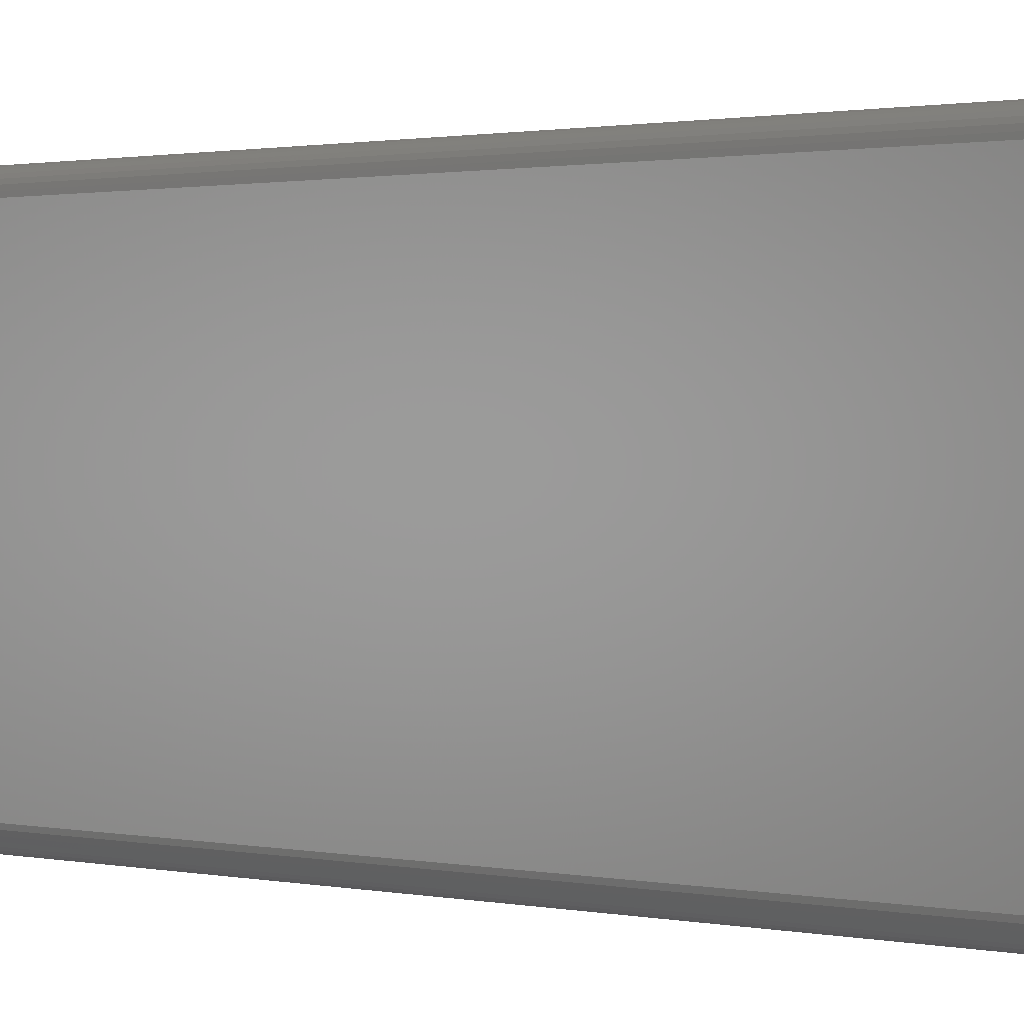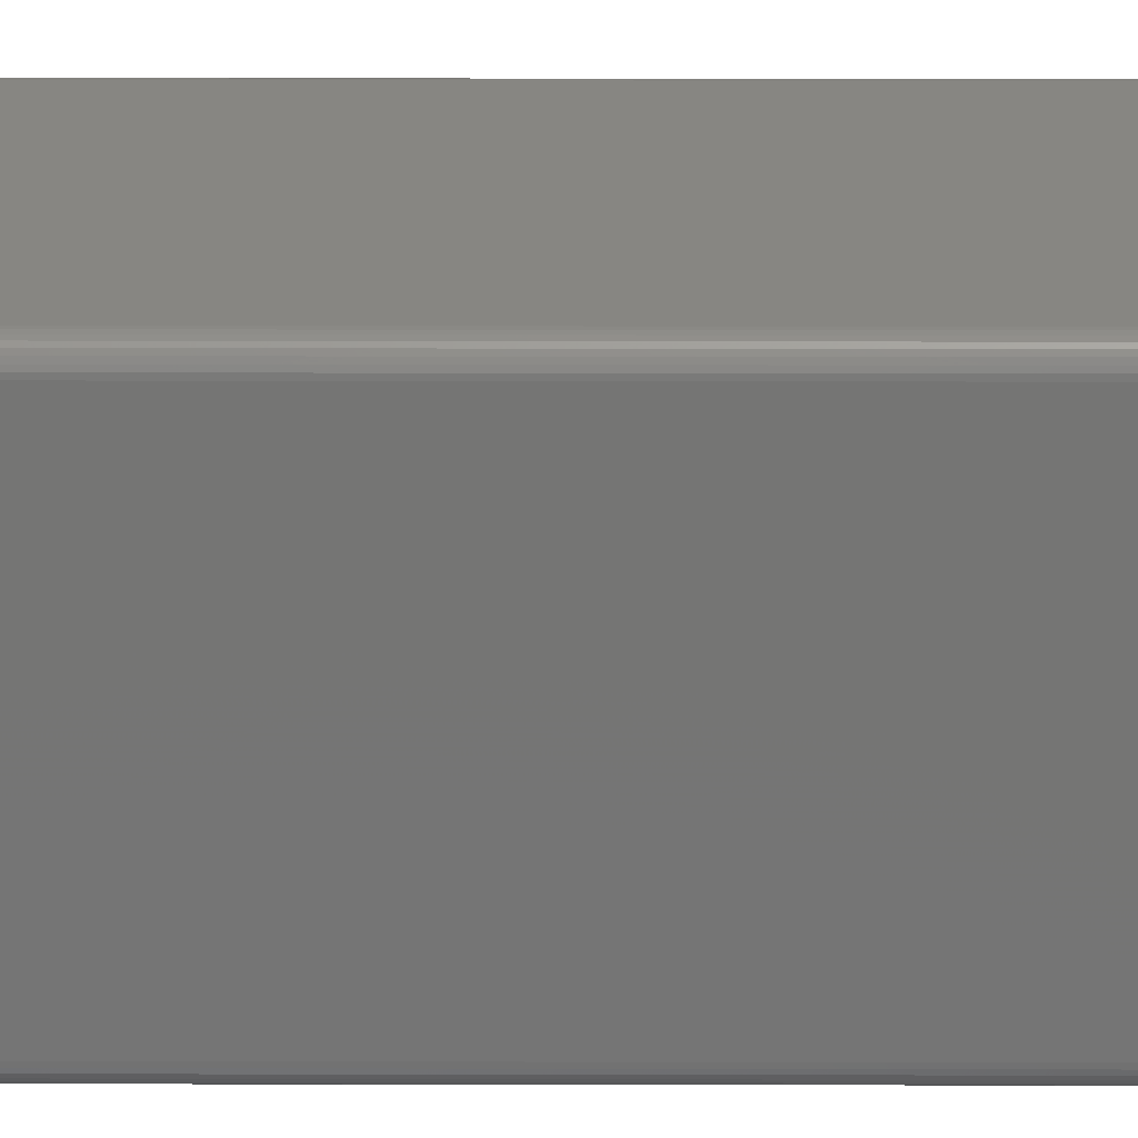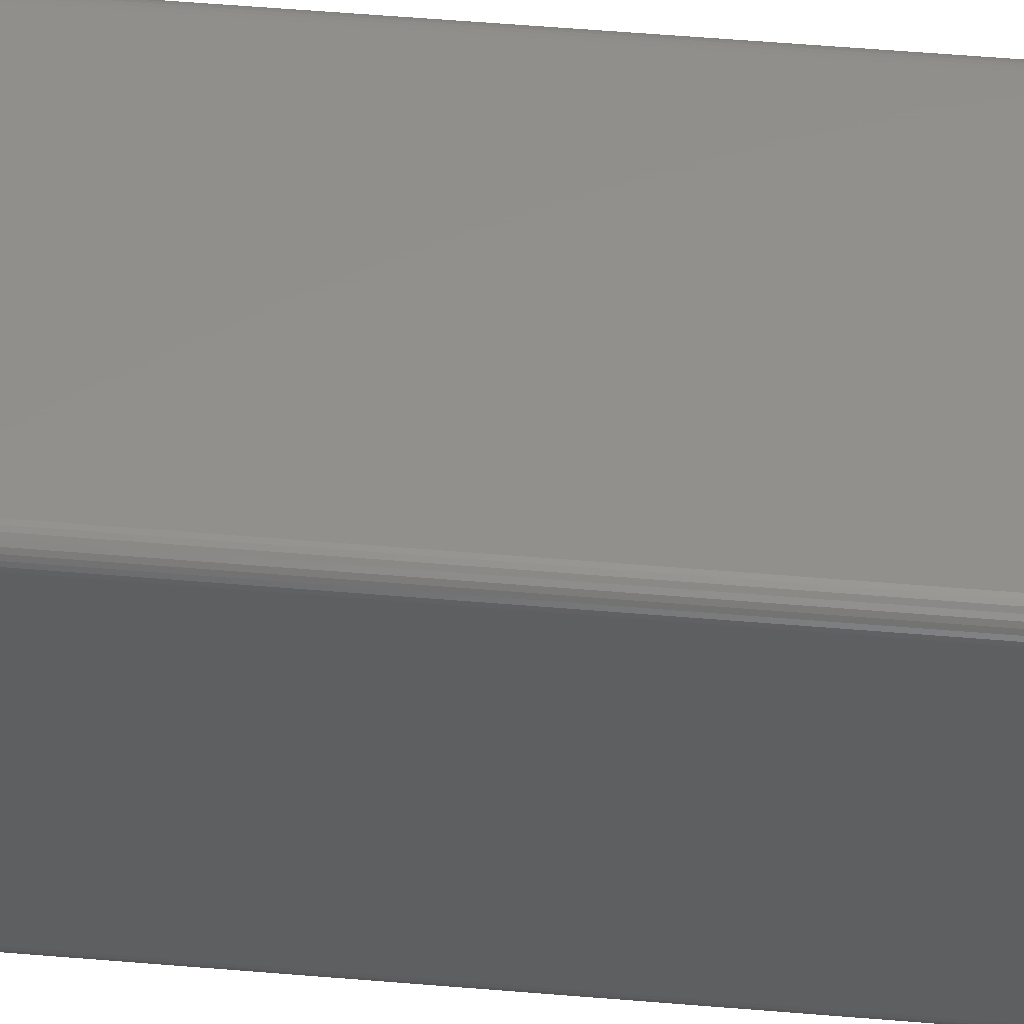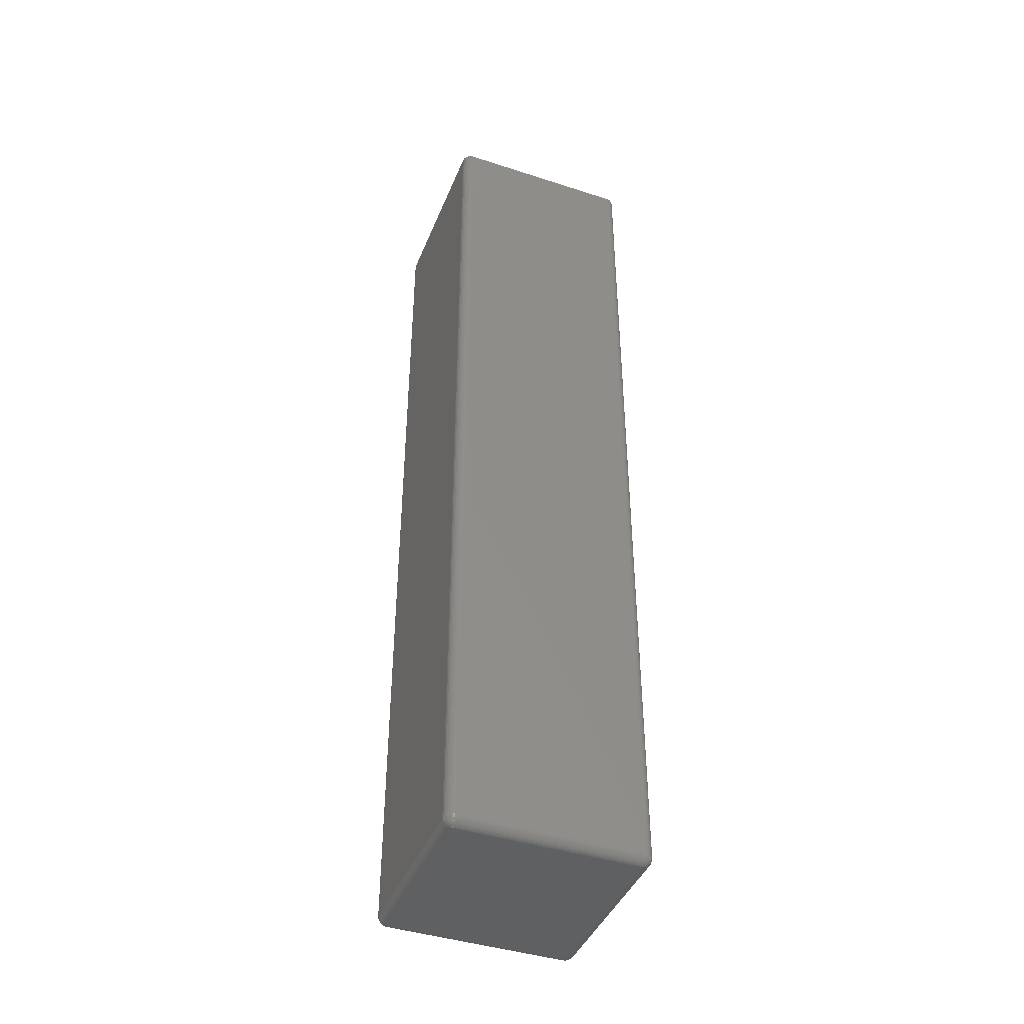
<metadata>
{"format":"stl","ext":"stl","renderer":"f3d","projection":"perspective","resolution":1024,"background":"white","views":[{"elev":0.6,"azim":-34.7,"up":"+Y"},{"elev":22.6,"azim":-89.8,"up":"+Y"},{"elev":52.8,"azim":95.2,"up":"+Y"},{"elev":-42.5,"azim":-21.2,"up":"+Z"}]}
</metadata>
<code>
# stl→obj: 260 verts, 516 faces
v -0.07015 -0.07015 0
v -0.07007 0.07007 0
v 0.07007 -0.07023 0
v 0.07015 0.06998 0
v -0.07796 0.06998 0.007812
v -0.07796 -0.07015 0.007812
v -0.07796 0.06998 0.75
v -0.07796 -0.07015 0.75
v -0.07781 0.07152 0.007812
v -0.07781 0.07152 0.75
v -0.07736 0.073 0.007812
v -0.07736 0.073 0.75
v -0.07663 0.07437 0.007812
v -0.07663 0.07437 0.75
v -0.07565 0.07557 0.007812
v -0.07565 0.07557 0.75
v -0.07445 0.07655 0.007812
v -0.07445 0.07655 0.75
v -0.07309 0.07728 0.007812
v -0.07309 0.07728 0.75
v -0.07161 0.07773 0.007812
v -0.07161 0.07773 0.75
v -0.07007 0.07788 0.007812
v -0.07007 0.07788 0.75
v 0.07007 0.07788 0.007812
v 0.07007 0.07788 0.75
v 0.07161 0.07773 0.007812
v 0.07161 0.07773 0.75
v 0.07309 0.07728 0.007812
v 0.07309 0.07728 0.75
v 0.07445 0.07655 0.007812
v 0.07445 0.07655 0.75
v 0.07565 0.07557 0.007812
v 0.07565 0.07557 0.75
v 0.07663 0.07437 0.007812
v 0.07663 0.07437 0.75
v 0.07736 0.073 0.007812
v 0.07736 0.073 0.75
v 0.07781 0.07152 0.007812
v 0.07781 0.07152 0.75
v 0.07796 0.06998 0.007812
v 0.07796 0.06998 0.75
v 0.07796 -0.07015 0.007812
v 0.07796 -0.07015 0.75
v 0.07781 -0.07169 0.007812
v 0.07781 -0.07169 0.75
v 0.07736 -0.07317 0.007812
v 0.07736 -0.07317 0.75
v 0.07663 -0.07453 0.007812
v 0.07663 -0.07453 0.75
v 0.07565 -0.07573 0.007812
v 0.07565 -0.07573 0.75
v 0.07445 -0.07671 0.007812
v 0.07445 -0.07671 0.75
v 0.07309 -0.07744 0.007812
v 0.07309 -0.07744 0.75
v 0.07161 -0.07789 0.007812
v 0.07161 -0.07789 0.75
v 0.07007 -0.07804 0.007812
v 0.07007 -0.07804 0.75
v -0.07007 -0.07804 0.007812
v -0.07007 -0.07804 0.75
v -0.07161 -0.07789 0.007812
v -0.07161 -0.07789 0.75
v -0.07309 -0.07744 0.007812
v -0.07309 -0.07744 0.75
v -0.07445 -0.07671 0.007812
v -0.07445 -0.07671 0.75
v -0.07565 -0.07573 0.007812
v -0.07565 -0.07573 0.75
v -0.07663 -0.07453 0.007812
v -0.07663 -0.07453 0.75
v -0.07736 -0.07317 0.007812
v -0.07736 -0.07317 0.75
v -0.07781 -0.07169 0.007812
v -0.07781 -0.07169 0.75
v -0.07757 0.07149 0.006288
v -0.07781 0.06998 0.006288
v -0.07547 0.07109 0.002288
v -0.07449 0.06998 0.001317
v -0.07567 0.06998 0.002288
v -0.07664 0.06998 0.003472
v -0.07643 0.07127 0.003472
v -0.07737 0.06998 0.004823
v -0.07714 0.07141 0.004823
v -0.07254 0.07171 0.0005947
v -0.07167 0.06998 0.0001501
v -0.07314 0.06998 0.0005947
v -0.07367 0.07245 0.001317
v -0.07517 0.07214 0.002288
v -0.07607 0.0725 0.003472
v -0.07674 0.07277 0.004823
v -0.07715 0.07294 0.006288
v -0.07007 0.07159 0.0001501
v -0.07172 0.07254 0.0005947
v -0.07248 0.07366 0.001317
v -0.07466 0.0731 0.002288
v -0.07398 0.07394 0.002288
v -0.07547 0.07363 0.003472
v -0.07467 0.07463 0.003472
v -0.07607 0.07403 0.004823
v -0.07518 0.07513 0.004823
v -0.07645 0.07427 0.006288
v -0.0755 0.07545 0.006288
v -0.07314 0.07464 0.002288
v -0.07368 0.07544 0.003472
v -0.07409 0.07604 0.004823
v -0.07434 0.07641 0.006288
v -0.07007 0.07306 0.0005947
v -0.07007 0.07441 0.001317
v -0.07218 0.07516 0.002288
v -0.07256 0.07605 0.003472
v -0.07284 0.07672 0.004823
v -0.07301 0.07713 0.006288
v -0.07157 0.07757 0.006288
v -0.07007 0.07773 0.006288
v -0.07148 0.07714 0.004823
v -0.07007 0.07728 0.004823
v -0.07133 0.07643 0.003472
v -0.07007 0.07656 0.003472
v -0.07114 0.07548 0.002288
v -0.07007 0.07559 0.002288
v 0.07013 0.07149 0.0001501
v 0.07012 0.07295 0.0005947
v 0.0701 0.0743 0.001317
v 0.07009 0.07549 0.002288
v 0.07008 0.07646 0.003472
v 0.07007 0.07718 0.004823
v 0.07007 0.07762 0.006288
v 0.07157 0.07749 0.006288
v 0.07117 0.07539 0.002288
v 0.07135 0.07634 0.003472
v 0.07149 0.07705 0.004823
v 0.07179 0.07246 0.0005947
v 0.07253 0.07359 0.001317
v 0.07222 0.07508 0.002288
v 0.07258 0.07598 0.003472
v 0.07285 0.07665 0.004823
v 0.07302 0.07707 0.006288
v 0.07167 0.06998 0.0001501
v 0.07262 0.07164 0.0005947
v 0.07374 0.07239 0.001317
v 0.07318 0.07458 0.002288
v 0.07403 0.07389 0.002288
v 0.07371 0.07539 0.003472
v 0.07471 0.07458 0.003472
v 0.07411 0.07599 0.004823
v 0.07522 0.0751 0.004823
v 0.07436 0.07636 0.006288
v 0.07553 0.07541 0.006288
v 0.07472 0.07306 0.002288
v 0.07553 0.0736 0.003472
v 0.07612 0.07401 0.004823
v 0.07649 0.07425 0.006288
v 0.07314 0.06998 0.0005947
v 0.07449 0.06998 0.001317
v 0.07524 0.0721 0.002288
v 0.07614 0.07248 0.003472
v 0.0768 0.07275 0.004823
v 0.07721 0.07293 0.006288
v 0.07765 0.07148 0.006288
v 0.07781 0.06998 0.006288
v 0.07722 0.0714 0.004823
v 0.07737 0.06998 0.004823
v 0.07651 0.07125 0.003472
v 0.07664 0.06998 0.003472
v 0.07556 0.07106 0.002288
v 0.07567 0.06998 0.002288
v 0.07157 -0.07021 0.0001501
v 0.07303 -0.0702 0.0005947
v 0.07438 -0.07018 0.001317
v 0.07557 -0.07017 0.002288
v 0.07654 -0.07016 0.003472
v 0.07726 -0.07016 0.004823
v 0.07771 -0.07015 0.006288
v 0.07757 -0.07165 0.006288
v 0.07547 -0.07126 0.002288
v 0.07643 -0.07144 0.003472
v 0.07714 -0.07157 0.004823
v 0.07254 -0.07187 0.0005947
v 0.07367 -0.07261 0.001317
v 0.07517 -0.0723 0.002288
v 0.07607 -0.07266 0.003472
v 0.07674 -0.07293 0.004823
v 0.07715 -0.0731 0.006288
v 0.07007 -0.07175 0.0001501
v 0.07172 -0.0727 0.0005947
v 0.07248 -0.07382 0.001317
v 0.07466 -0.07326 0.002288
v 0.07398 -0.07411 0.002288
v 0.07547 -0.0738 0.003472
v 0.07467 -0.07479 0.003472
v 0.07607 -0.07419 0.004823
v 0.07518 -0.0753 0.004823
v 0.07645 -0.07444 0.006288
v 0.0755 -0.07561 0.006288
v 0.07314 -0.0748 0.002288
v 0.07368 -0.07561 0.003472
v 0.07409 -0.07621 0.004823
v 0.07434 -0.07658 0.006288
v 0.07007 -0.07322 0.0005947
v 0.07007 -0.07457 0.001317
v 0.07218 -0.07532 0.002288
v 0.07256 -0.07622 0.003472
v 0.07284 -0.07688 0.004823
v 0.07301 -0.07729 0.006288
v 0.07157 -0.07774 0.006288
v 0.07007 -0.07789 0.006288
v 0.07148 -0.0773 0.004823
v 0.07007 -0.07745 0.004823
v 0.07133 -0.07659 0.003472
v 0.07007 -0.07673 0.003472
v 0.07114 -0.07564 0.002288
v 0.07007 -0.07575 0.002288
v -0.07013 -0.07165 0.0001501
v -0.07012 -0.07312 0.0005947
v -0.0701 -0.07447 0.001317
v -0.07009 -0.07565 0.002288
v -0.07008 -0.07662 0.003472
v -0.07007 -0.07734 0.004823
v -0.07007 -0.07779 0.006288
v -0.07157 -0.07766 0.006288
v -0.07117 -0.07555 0.002288
v -0.07135 -0.07651 0.003472
v -0.07149 -0.07722 0.004823
v -0.07179 -0.07262 0.0005947
v -0.07253 -0.07375 0.001317
v -0.07222 -0.07525 0.002288
v -0.07258 -0.07615 0.003472
v -0.07285 -0.07682 0.004823
v -0.07302 -0.07723 0.006288
v -0.07167 -0.07015 0.0001501
v -0.07262 -0.0718 0.0005947
v -0.07374 -0.07256 0.001317
v -0.07318 -0.07474 0.002288
v -0.07403 -0.07406 0.002288
v -0.07371 -0.07555 0.003472
v -0.07471 -0.07475 0.003472
v -0.07411 -0.07616 0.004823
v -0.07522 -0.07526 0.004823
v -0.07436 -0.07653 0.006288
v -0.07553 -0.07558 0.006288
v -0.07472 -0.07322 0.002288
v -0.07553 -0.07377 0.003472
v -0.07612 -0.07417 0.004823
v -0.07649 -0.07442 0.006288
v -0.07314 -0.07015 0.0005947
v -0.07449 -0.07015 0.001317
v -0.07524 -0.07226 0.002288
v -0.07614 -0.07264 0.003472
v -0.0768 -0.07292 0.004823
v -0.07721 -0.07309 0.006288
v -0.07765 -0.07165 0.006288
v -0.07781 -0.07015 0.006288
v -0.07722 -0.07156 0.004823
v -0.07737 -0.07015 0.004823
v -0.07651 -0.07142 0.003472
v -0.07664 -0.07015 0.003472
v -0.07556 -0.07122 0.002288
v -0.07567 -0.07015 0.002288
f 1 2 3
f 3 2 4
f 5 6 7
f 7 6 8
f 5 7 9
f 9 7 10
f 9 10 11
f 11 10 12
f 11 12 13
f 13 12 14
f 13 14 15
f 15 14 16
f 15 16 17
f 17 16 18
f 17 18 19
f 19 18 20
f 19 20 21
f 21 20 22
f 21 22 23
f 23 22 24
f 25 23 26
f 26 23 24
f 25 26 27
f 27 26 28
f 27 28 29
f 29 28 30
f 29 30 31
f 31 30 32
f 31 32 33
f 33 32 34
f 33 34 35
f 35 34 36
f 35 36 37
f 37 36 38
f 37 38 39
f 39 38 40
f 39 40 41
f 41 40 42
f 43 41 44
f 44 41 42
f 43 44 45
f 45 44 46
f 45 46 47
f 47 46 48
f 47 48 49
f 49 48 50
f 49 50 51
f 51 50 52
f 51 52 53
f 53 52 54
f 53 54 55
f 55 54 56
f 55 56 57
f 57 56 58
f 57 58 59
f 59 58 60
f 61 59 62
f 62 59 60
f 61 62 63
f 63 62 64
f 63 64 65
f 65 64 66
f 65 66 67
f 67 66 68
f 67 68 69
f 69 68 70
f 69 70 71
f 71 70 72
f 71 72 73
f 73 72 74
f 73 74 75
f 75 74 76
f 75 76 6
f 6 76 8
f 5 77 78
f 5 9 77
f 79 80 81
f 81 82 79
f 79 82 83
f 82 84 83
f 83 84 85
f 84 78 85
f 85 78 77
f 86 87 88
f 88 80 86
f 86 80 89
f 80 79 89
f 89 79 90
f 79 83 90
f 90 83 91
f 83 85 91
f 91 85 92
f 85 77 92
f 92 77 93
f 77 9 93
f 93 9 11
f 2 87 94
f 87 86 94
f 94 86 95
f 86 89 95
f 95 89 96
f 89 97 96
f 96 97 98
f 97 99 98
f 98 99 100
f 99 101 100
f 100 101 102
f 101 103 102
f 102 103 104
f 103 13 104
f 104 13 15
f 105 96 98
f 98 100 105
f 105 100 106
f 100 102 106
f 106 102 107
f 102 104 107
f 107 104 108
f 104 15 108
f 108 15 17
f 109 94 95
f 95 96 109
f 109 96 110
f 96 105 110
f 110 105 111
f 105 106 111
f 111 106 112
f 106 107 112
f 112 107 113
f 107 108 113
f 113 108 114
f 108 17 114
f 114 17 19
f 21 23 115
f 115 23 116
f 115 116 117
f 117 116 118
f 117 118 119
f 119 118 120
f 119 120 121
f 121 120 122
f 121 122 110
f 11 13 93
f 93 13 103
f 93 103 92
f 92 103 101
f 92 101 91
f 91 101 99
f 91 99 90
f 90 99 97
f 90 97 89
f 19 21 114
f 114 21 115
f 114 115 113
f 113 115 117
f 113 117 112
f 112 117 119
f 112 119 111
f 111 119 121
f 111 121 110
f 4 2 123
f 123 2 94
f 123 94 124
f 124 94 109
f 124 109 125
f 125 109 110
f 125 110 126
f 126 110 122
f 126 122 127
f 127 122 120
f 127 120 128
f 128 120 118
f 128 118 129
f 129 118 116
f 129 116 25
f 25 116 23
f 25 130 129
f 25 27 130
f 131 125 126
f 126 127 131
f 131 127 132
f 127 128 132
f 132 128 133
f 128 129 133
f 133 129 130
f 134 123 124
f 124 125 134
f 134 125 135
f 125 131 135
f 135 131 136
f 131 132 136
f 136 132 137
f 132 133 137
f 137 133 138
f 133 130 138
f 138 130 139
f 130 27 139
f 139 27 29
f 4 123 140
f 123 134 140
f 140 134 141
f 134 135 141
f 141 135 142
f 135 143 142
f 142 143 144
f 143 145 144
f 144 145 146
f 145 147 146
f 146 147 148
f 147 149 148
f 148 149 150
f 149 31 150
f 150 31 33
f 151 142 144
f 144 146 151
f 151 146 152
f 146 148 152
f 152 148 153
f 148 150 153
f 153 150 154
f 150 33 154
f 154 33 35
f 155 140 141
f 141 142 155
f 155 142 156
f 142 151 156
f 156 151 157
f 151 152 157
f 157 152 158
f 152 153 158
f 158 153 159
f 153 154 159
f 159 154 160
f 154 35 160
f 160 35 37
f 39 41 161
f 161 41 162
f 161 162 163
f 163 162 164
f 163 164 165
f 165 164 166
f 165 166 167
f 167 166 168
f 167 168 156
f 29 31 139
f 139 31 149
f 139 149 138
f 138 149 147
f 138 147 137
f 137 147 145
f 137 145 136
f 136 145 143
f 136 143 135
f 37 39 160
f 160 39 161
f 160 161 159
f 159 161 163
f 159 163 158
f 158 163 165
f 158 165 157
f 157 165 167
f 157 167 156
f 3 4 169
f 169 4 140
f 169 140 170
f 170 140 155
f 170 155 171
f 171 155 156
f 171 156 172
f 172 156 168
f 172 168 173
f 173 168 166
f 173 166 174
f 174 166 164
f 174 164 175
f 175 164 162
f 175 162 43
f 43 162 41
f 43 176 175
f 43 45 176
f 177 171 172
f 172 173 177
f 177 173 178
f 173 174 178
f 178 174 179
f 174 175 179
f 179 175 176
f 180 169 170
f 170 171 180
f 180 171 181
f 171 177 181
f 181 177 182
f 177 178 182
f 182 178 183
f 178 179 183
f 183 179 184
f 179 176 184
f 184 176 185
f 176 45 185
f 185 45 47
f 3 169 186
f 169 180 186
f 186 180 187
f 180 181 187
f 187 181 188
f 181 189 188
f 188 189 190
f 189 191 190
f 190 191 192
f 191 193 192
f 192 193 194
f 193 195 194
f 194 195 196
f 195 49 196
f 196 49 51
f 197 188 190
f 190 192 197
f 197 192 198
f 192 194 198
f 198 194 199
f 194 196 199
f 199 196 200
f 196 51 200
f 200 51 53
f 201 186 187
f 187 188 201
f 201 188 202
f 188 197 202
f 202 197 203
f 197 198 203
f 203 198 204
f 198 199 204
f 204 199 205
f 199 200 205
f 205 200 206
f 200 53 206
f 206 53 55
f 57 59 207
f 207 59 208
f 207 208 209
f 209 208 210
f 209 210 211
f 211 210 212
f 211 212 213
f 213 212 214
f 213 214 202
f 47 49 185
f 185 49 195
f 185 195 184
f 184 195 193
f 184 193 183
f 183 193 191
f 183 191 182
f 182 191 189
f 182 189 181
f 55 57 206
f 206 57 207
f 206 207 205
f 205 207 209
f 205 209 204
f 204 209 211
f 204 211 203
f 203 211 213
f 203 213 202
f 1 3 215
f 215 3 186
f 215 186 216
f 216 186 201
f 216 201 217
f 217 201 202
f 217 202 218
f 218 202 214
f 218 214 219
f 219 214 212
f 219 212 220
f 220 212 210
f 220 210 221
f 221 210 208
f 221 208 61
f 61 208 59
f 61 222 221
f 61 63 222
f 223 217 218
f 218 219 223
f 223 219 224
f 219 220 224
f 224 220 225
f 220 221 225
f 225 221 222
f 226 215 216
f 216 217 226
f 226 217 227
f 217 223 227
f 227 223 228
f 223 224 228
f 228 224 229
f 224 225 229
f 229 225 230
f 225 222 230
f 230 222 231
f 222 63 231
f 231 63 65
f 1 215 232
f 215 226 232
f 232 226 233
f 226 227 233
f 233 227 234
f 227 235 234
f 234 235 236
f 235 237 236
f 236 237 238
f 237 239 238
f 238 239 240
f 239 241 240
f 240 241 242
f 241 67 242
f 242 67 69
f 243 234 236
f 236 238 243
f 243 238 244
f 238 240 244
f 244 240 245
f 240 242 245
f 245 242 246
f 242 69 246
f 246 69 71
f 247 232 233
f 233 234 247
f 247 234 248
f 234 243 248
f 248 243 249
f 243 244 249
f 249 244 250
f 244 245 250
f 250 245 251
f 245 246 251
f 251 246 252
f 246 71 252
f 252 71 73
f 75 6 253
f 253 6 254
f 253 254 255
f 255 254 256
f 255 256 257
f 257 256 258
f 257 258 259
f 259 258 260
f 259 260 248
f 65 67 231
f 231 67 241
f 231 241 230
f 230 241 239
f 230 239 229
f 229 239 237
f 229 237 228
f 228 237 235
f 228 235 227
f 73 75 252
f 252 75 253
f 252 253 251
f 251 253 255
f 251 255 250
f 250 255 257
f 250 257 249
f 249 257 259
f 249 259 248
f 2 1 87
f 87 1 232
f 87 232 88
f 88 232 247
f 88 247 80
f 80 247 248
f 80 248 81
f 81 248 260
f 81 260 82
f 82 260 258
f 82 258 84
f 84 258 256
f 84 256 78
f 78 256 254
f 78 254 5
f 5 254 6
f 62 52 64
f 44 76 46
f 44 8 76
f 12 10 38
f 38 10 40
f 76 74 46
f 46 74 48
f 74 72 48
f 48 72 50
f 72 70 50
f 50 70 68
f 50 68 52
f 52 68 66
f 52 66 64
f 7 8 44
f 7 44 42
f 7 42 40
f 7 40 10
f 54 52 62
f 54 62 60
f 54 60 58
f 54 58 56
f 36 34 32
f 36 32 30
f 36 30 28
f 36 28 26
f 36 26 24
f 36 24 22
f 36 22 20
f 36 20 18
f 36 18 16
f 36 16 14
f 36 14 12
f 36 12 38

</code>
